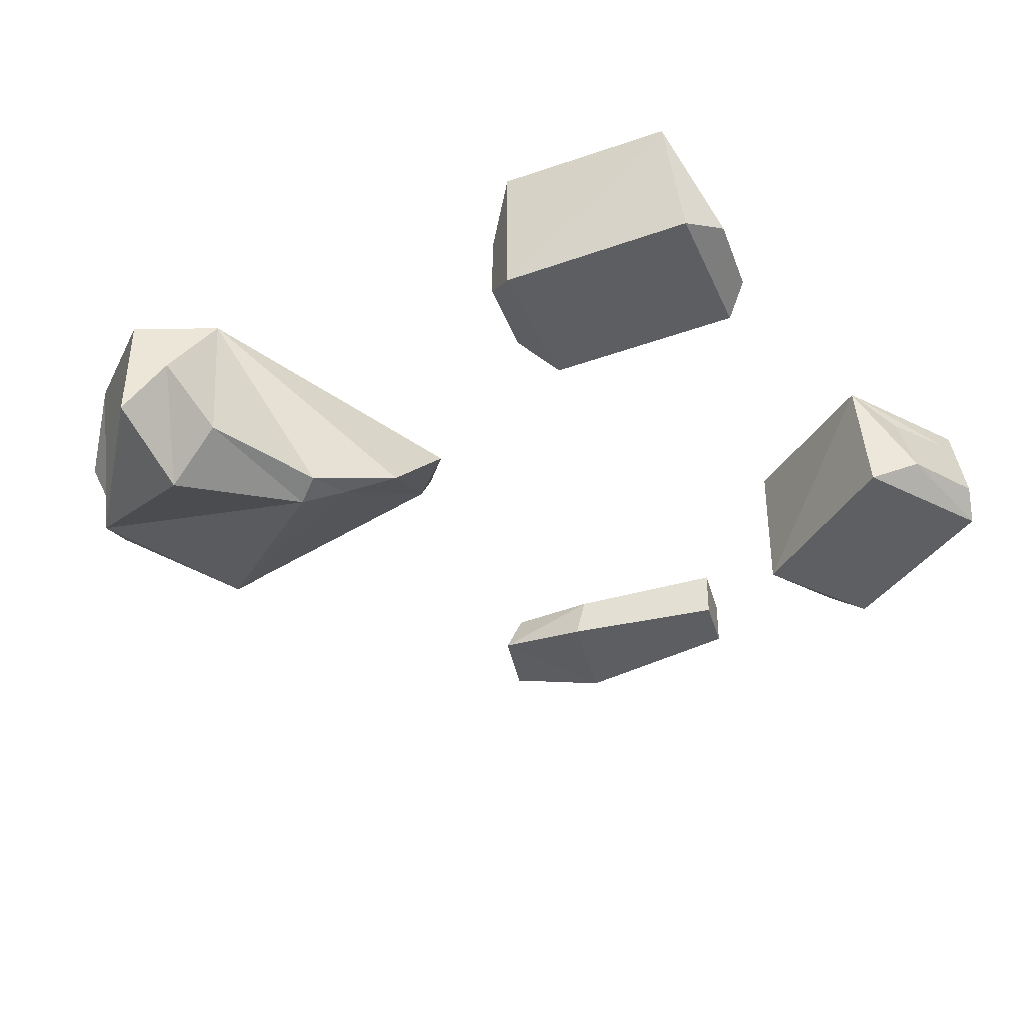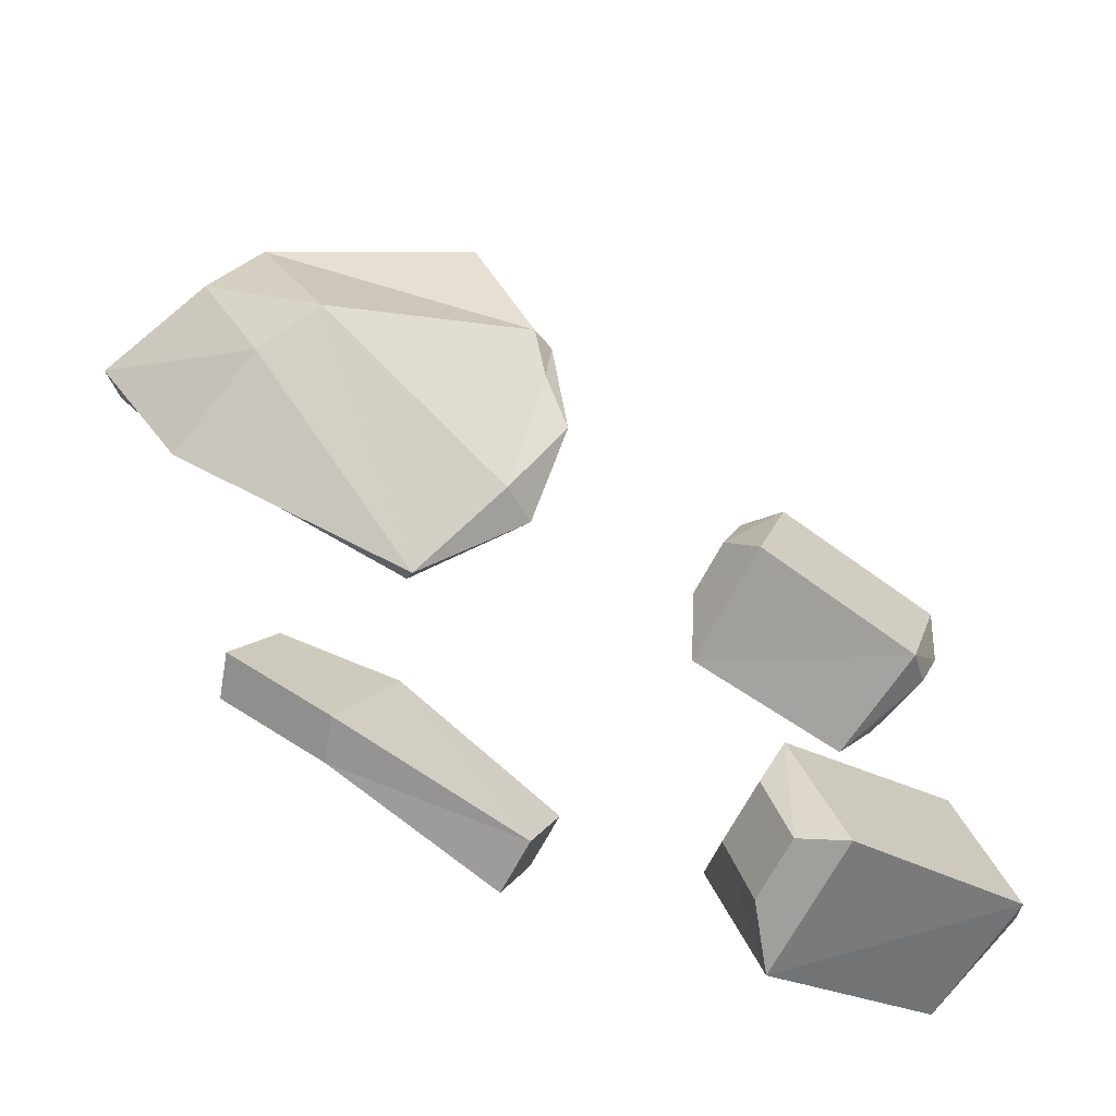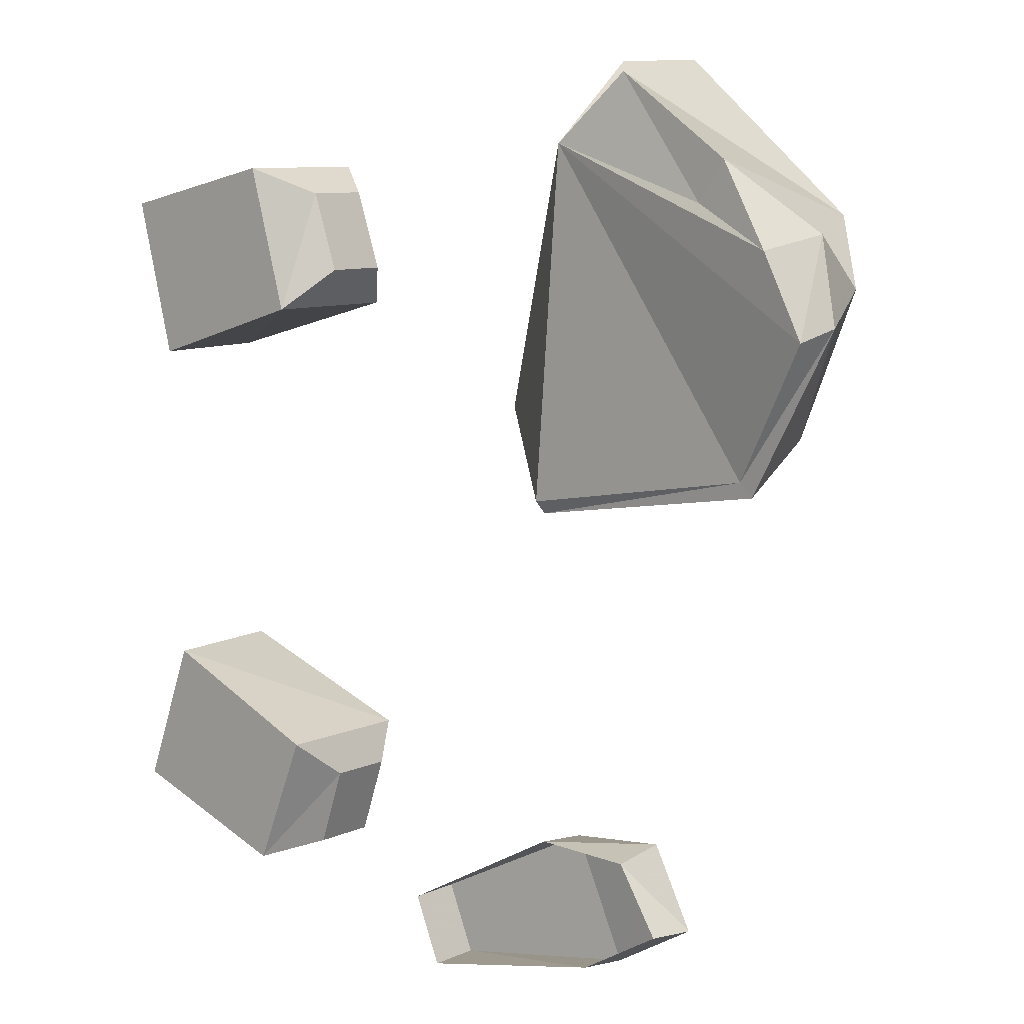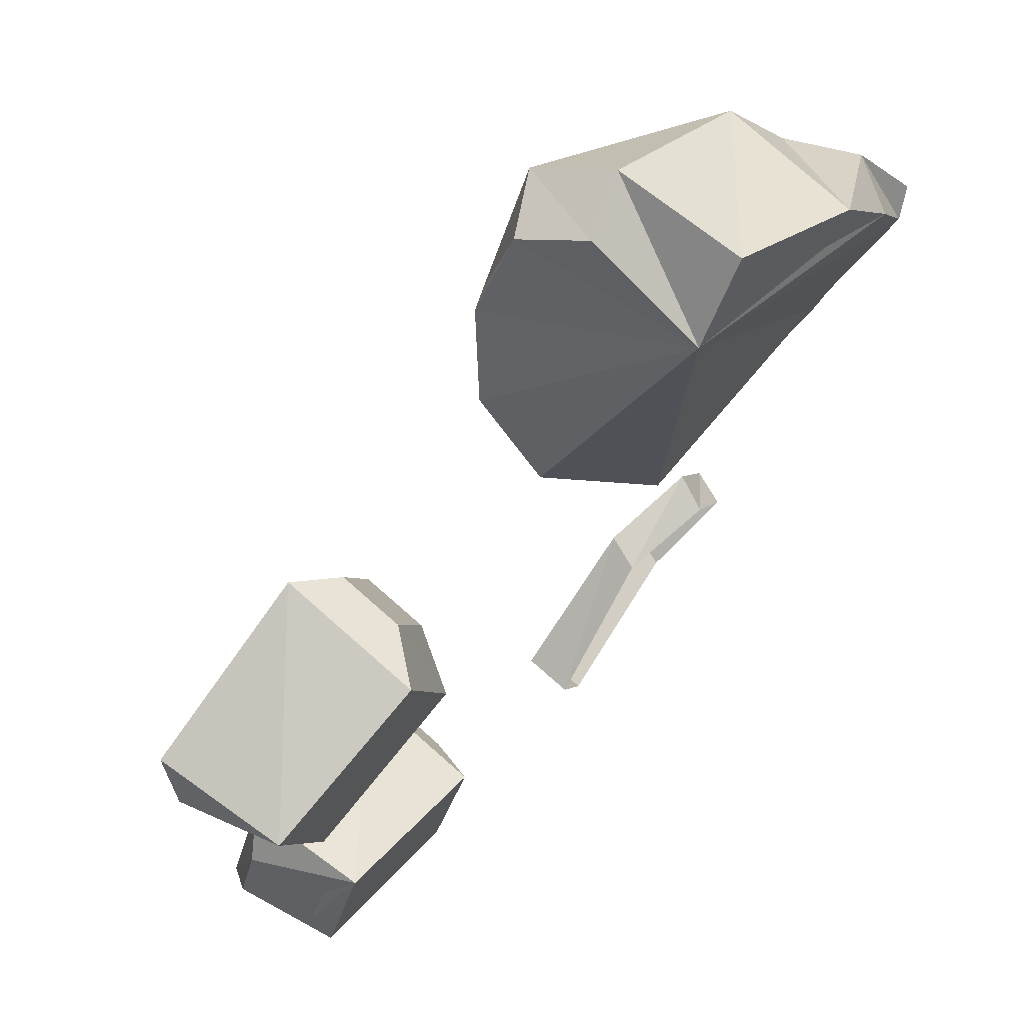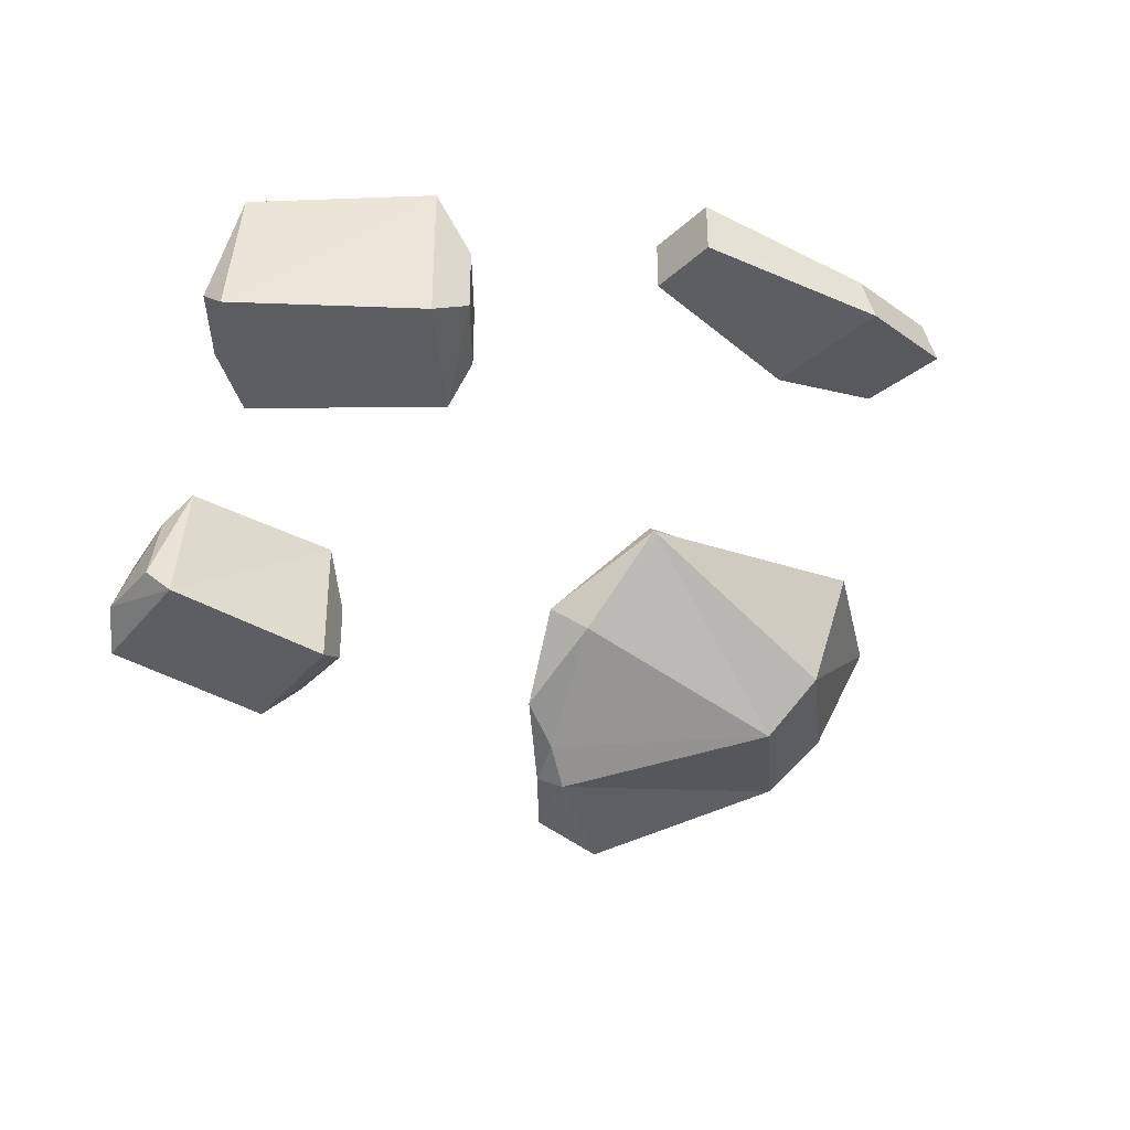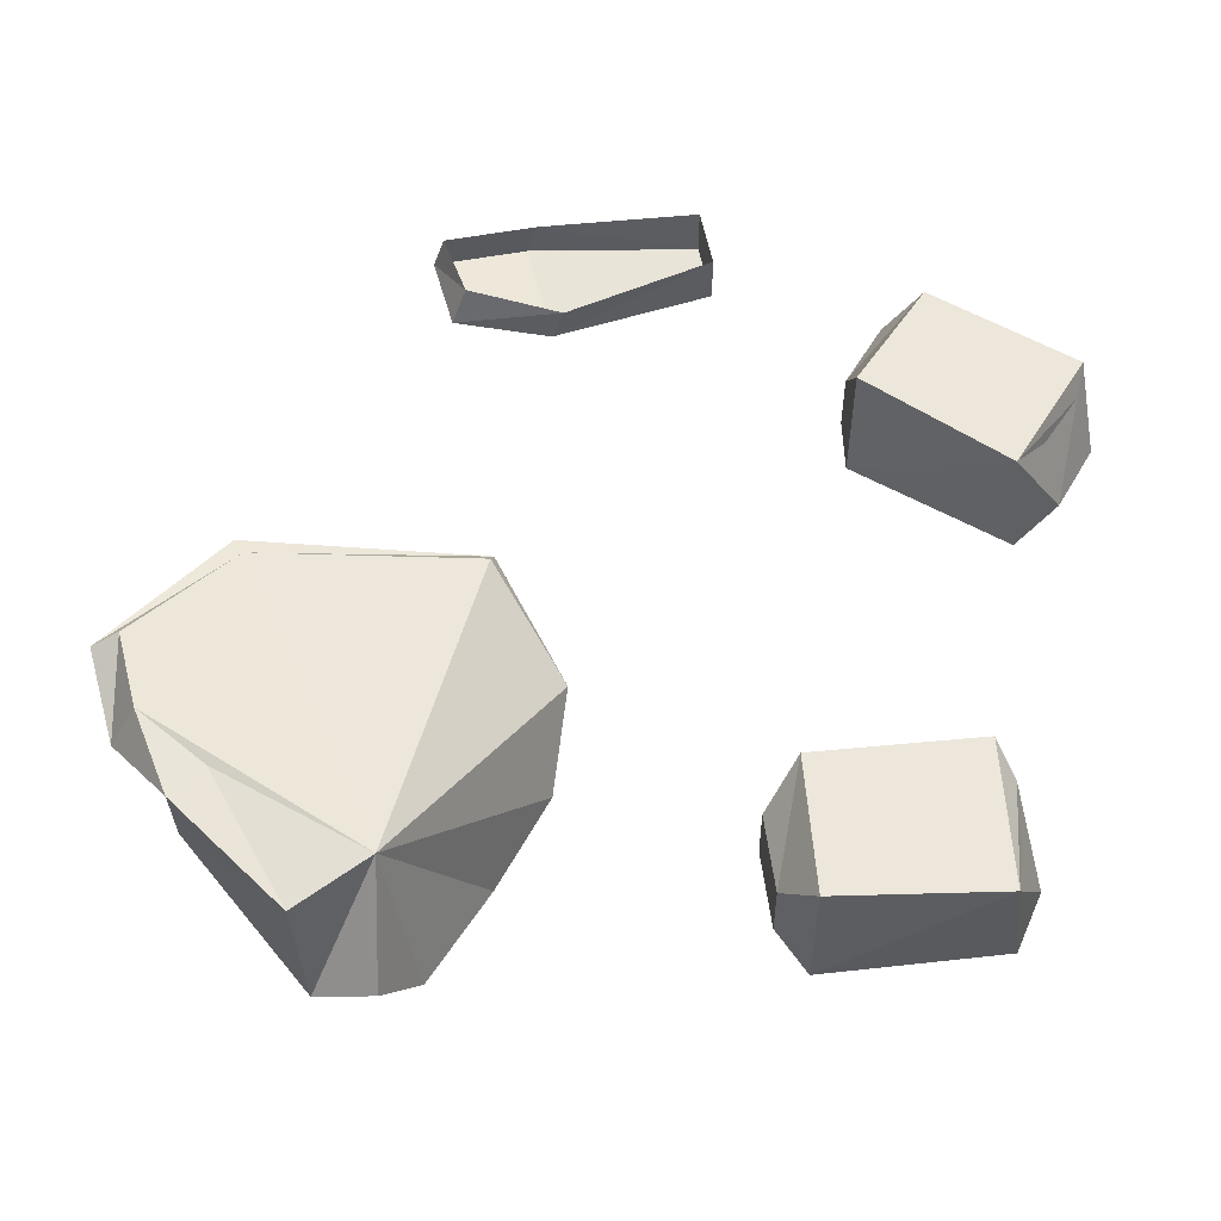
<metadata>
{"format":"obj","ext":"obj","renderer":"f3d","projection":"perspective","resolution":1024,"background":"white","views":[{"elev":-37.4,"azim":37.0,"up":"+Y"},{"elev":-67.5,"azim":-27.8,"up":"+Z"},{"elev":8.7,"azim":-140.4,"up":"+Z"},{"elev":73.1,"azim":131.6,"up":"+Z"},{"elev":-35.7,"azim":161.8,"up":"+Y"},{"elev":53.7,"azim":11.3,"up":"+Y"}]}
</metadata>
<code>
v -0.2578 -0.07812 0.08594
v -0.2969 -0.07031 0.1719
v -0.3281 0 0.1562
v -0.2734 -0.007812 0.0625
v -0.125 -0.01562 0.03906
v -0.2344 -0.1094 0.1172
v -0.2734 -0.09375 0.2109
v -0.2578 0 0.2422
v -0.3047 -0.02344 0.2031
v -0.3125 0.007812 0.1484
v -0.2656 -0.007812 0.07031
v -0.125 -0.007812 0.04688
v -0.07031 -0.05469 0.09375
v -0.09375 -0.07031 0.08594
v -0.09375 -0.1172 0.1641
v -0.1094 -0.1328 0.1875
v -0.1562 -0.1406 0.2578
v -0.1719 -0.09375 0.2969
v -0.1797 -0.01562 0.2891
v -0.2422 0 0.2188
v -0.2891 0.007812 0.1953
v -0.1406 -0.007812 0.25
v -0.07031 -0.1016 0.1406
v -0.09375 -0.125 0.1953
v -0.1172 -0.1172 0.2656
v -0.1328 -0.07812 0.2969
v -0.05469 -0.03125 -0.2422
v -0.03906 -0.03125 -0.2031
v -0.1328 -0.03906 -0.1562
v -0.1641 -0.03906 -0.2266
v -0.1562 -0.01562 -0.2266
v -0.05469 0 -0.2422
v -0.03906 0 -0.2031
v -0.125 -0.01562 -0.1562
v -0.1953 -0.03125 -0.1484
v -0.2188 -0.03125 -0.1953
v -0.2109 -0.007812 -0.1953
v -0.1875 -0.007812 -0.1562
v 0.1953 -0.01562 -0.1484
v 0.1797 -0.01562 -0.1094
v 0.1953 -0.0625 -0.1016
v 0.2109 -0.0625 -0.1484
v 0.1953 0 -0.1641
v 0.1641 0 -0.07812
v 0.1719 -0.07812 -0.07812
v 0.2031 -0.07812 -0.1641
v 0.09375 0 -0.2031
v 0.0625 0 -0.125
v 0.0625 -0.08594 -0.125
v 0.09375 -0.08594 -0.2031
v 0.07031 -0.03125 -0.1953
v 0.05469 -0.03125 -0.1484
v 0.05469 -0.07031 -0.1484
v 0.07031 -0.07031 -0.1953
v 0.1875 -0.01562 0.1328
v 0.1953 -0.01562 0.1797
v 0.2109 -0.0625 0.1719
v 0.1953 -0.0625 0.125
v 0.1719 0 0.1172
v 0.1953 0 0.2109
v 0.2031 -0.07812 0.2031
v 0.1797 -0.07812 0.1172
v 0.07031 0 0.1484
v 0.09375 0 0.2344
v 0.09375 -0.08594 0.2344
v 0.07031 -0.08594 0.1484
v 0.05469 -0.03125 0.1719
v 0.07031 -0.03125 0.2188
v 0.07031 -0.07031 0.2188
v 0.05469 -0.07031 0.1719
f 1 2 3
f 1 3 4
f 1 4 5
f 1 5 6
f 1 6 2
f 2 6 7
f 2 7 8
f 2 8 9
f 2 9 3
f 5 14 6
f 6 14 15
f 6 16 7
f 7 16 17
f 7 17 18
f 7 18 19
f 7 19 8
f 27 28 29
f 27 29 30
f 29 35 30
f 30 35 36
f 3 9 10
f 3 10 11
f 3 11 4
f 4 11 5
f 5 11 12
f 5 12 13
f 5 13 14
f 6 15 16
f 8 19 20
f 8 20 21
f 8 21 9
f 9 21 10
f 10 21 22
f 10 22 11
f 11 22 12
f 12 22 13
f 13 22 23
f 13 23 14
f 14 23 15
f 15 23 24
f 15 24 16
f 16 24 25
f 16 25 17
f 17 25 26
f 17 26 18
f 18 26 22
f 18 22 19
f 19 22 20
f 20 22 21
f 22 26 25
f 22 25 24
f 22 24 23
f 27 30 31
f 27 31 32
f 27 32 28
f 28 32 33
f 28 33 29
f 29 33 34
f 29 34 35
f 30 36 37
f 30 37 31
f 34 38 35
f 35 38 36
f 36 38 37
f 39 42 43
f 39 43 44
f 39 44 40
f 40 44 41
f 41 44 45
f 41 45 46
f 41 46 42
f 42 46 43
f 47 50 51
f 47 51 52
f 47 52 48
f 48 52 49
f 49 52 53
f 49 53 54
f 49 54 50
f 50 54 51
f 55 58 59
f 55 59 60
f 55 60 56
f 56 60 57
f 57 60 61
f 57 61 62
f 57 62 58
f 58 62 59
f 63 66 67
f 63 67 68
f 63 68 64
f 64 68 65
f 65 68 69
f 65 69 70
f 65 70 66
f 66 70 67
f 39 40 41
f 39 41 42
f 51 54 52
f 52 54 53
f 55 56 57
f 55 57 58
f 67 70 68
f 68 70 69
f 43 46 47
f 43 47 48
f 43 48 44
f 44 48 49
f 44 49 45
f 45 49 50
f 45 50 46
f 46 50 47
f 59 62 63
f 59 63 64
f 59 64 60
f 60 64 65
f 60 65 61
f 61 65 66
f 61 66 62
f 62 66 63

</code>
